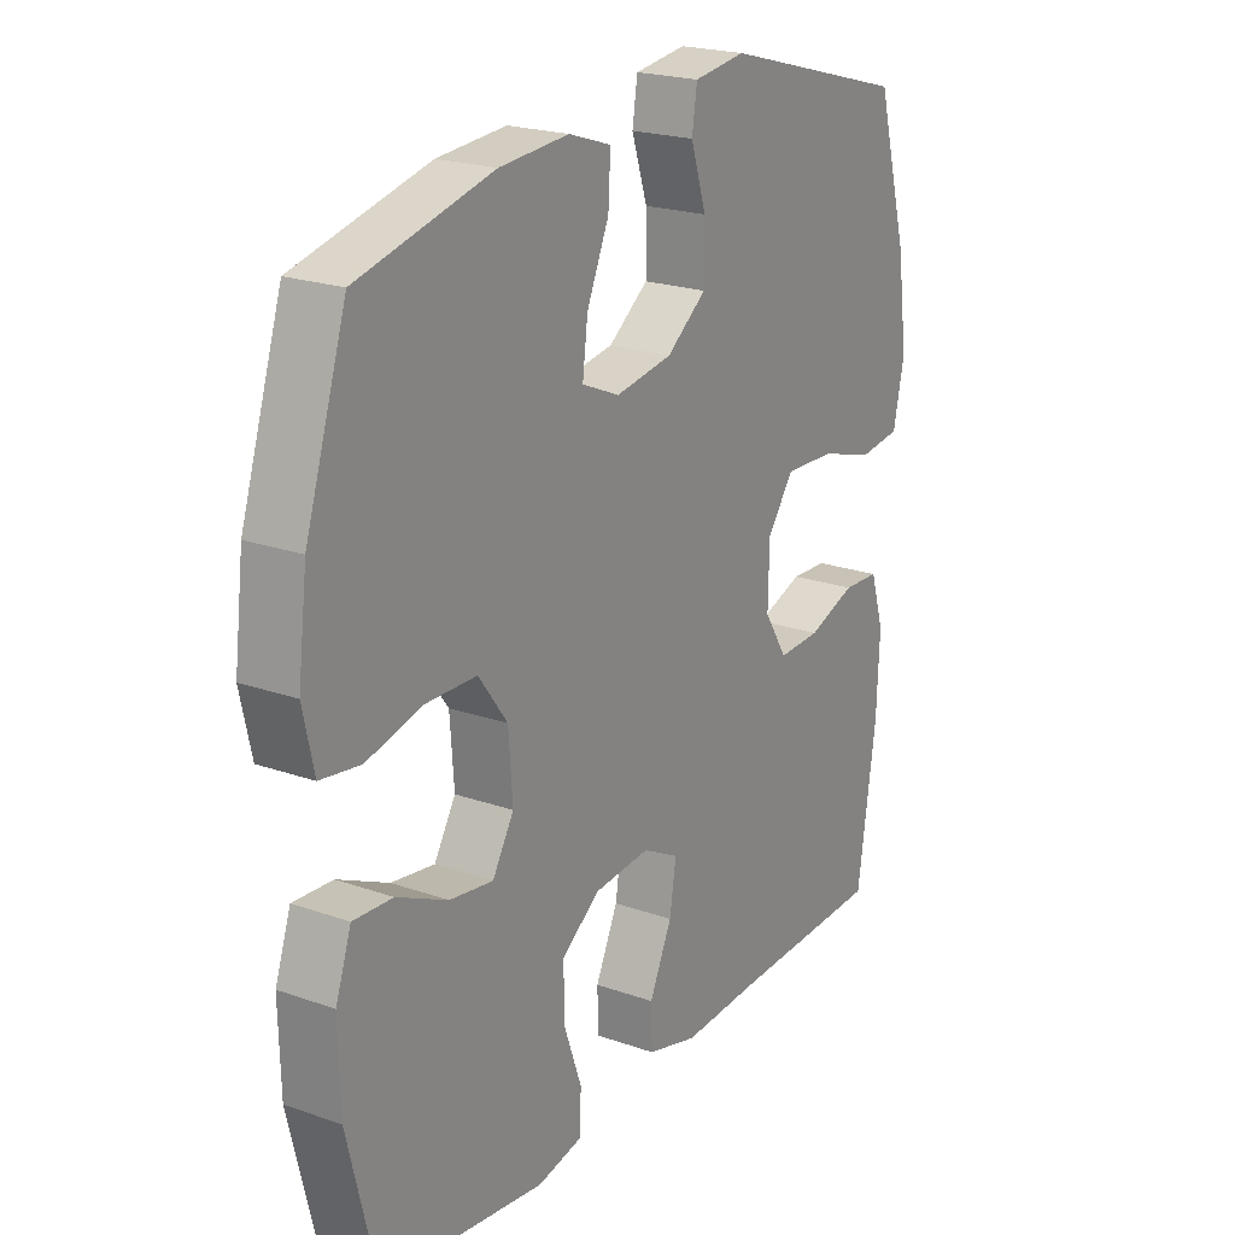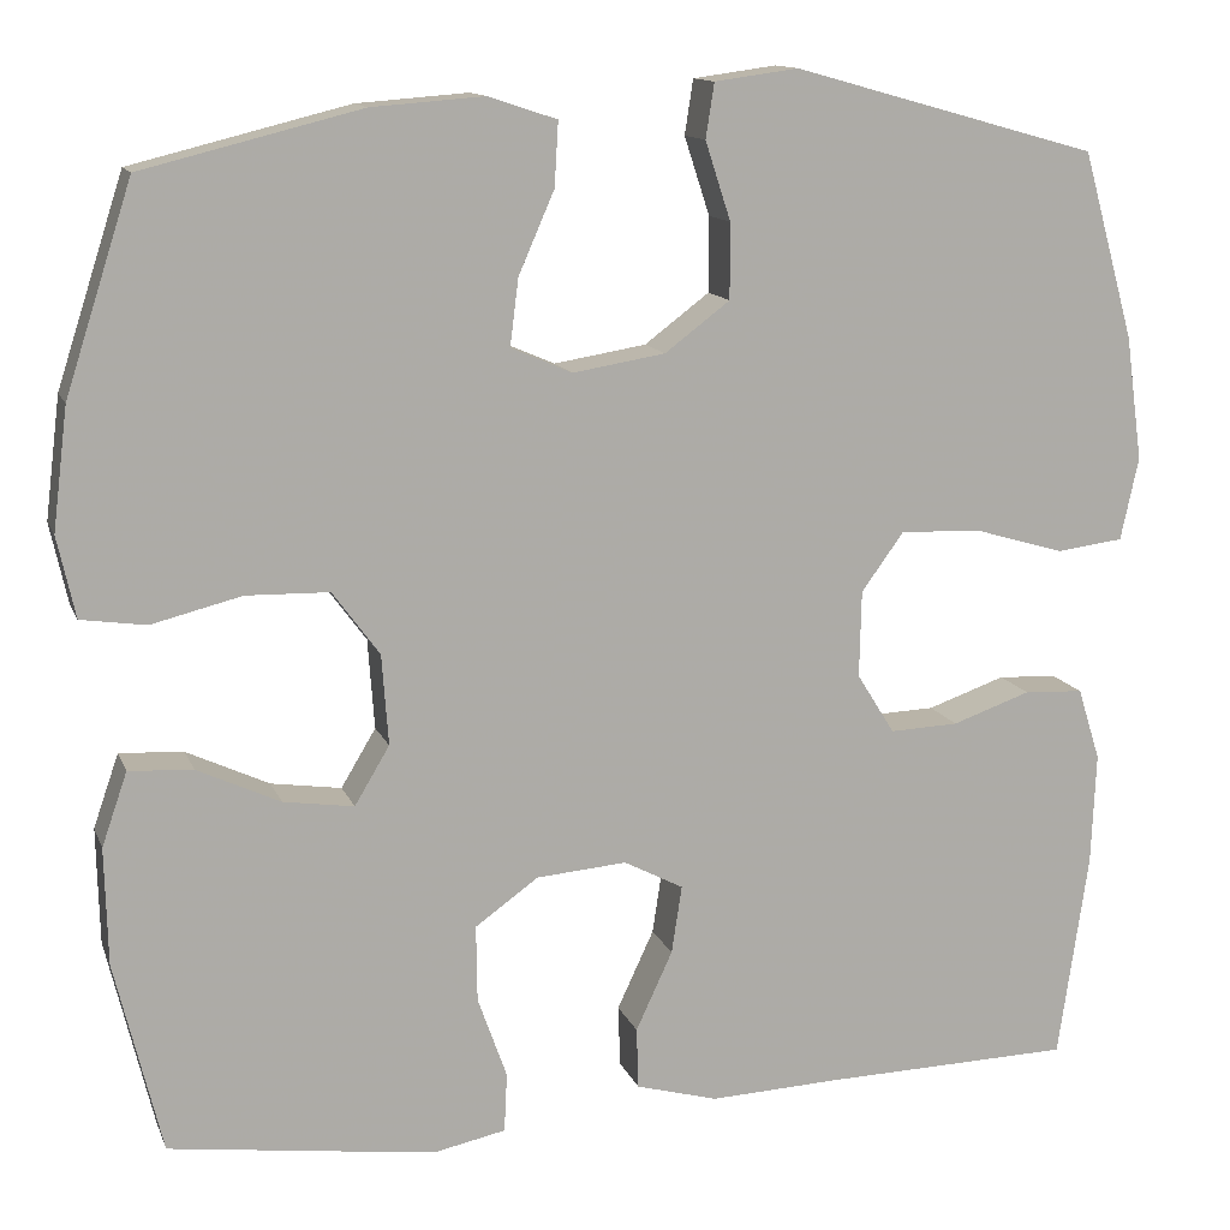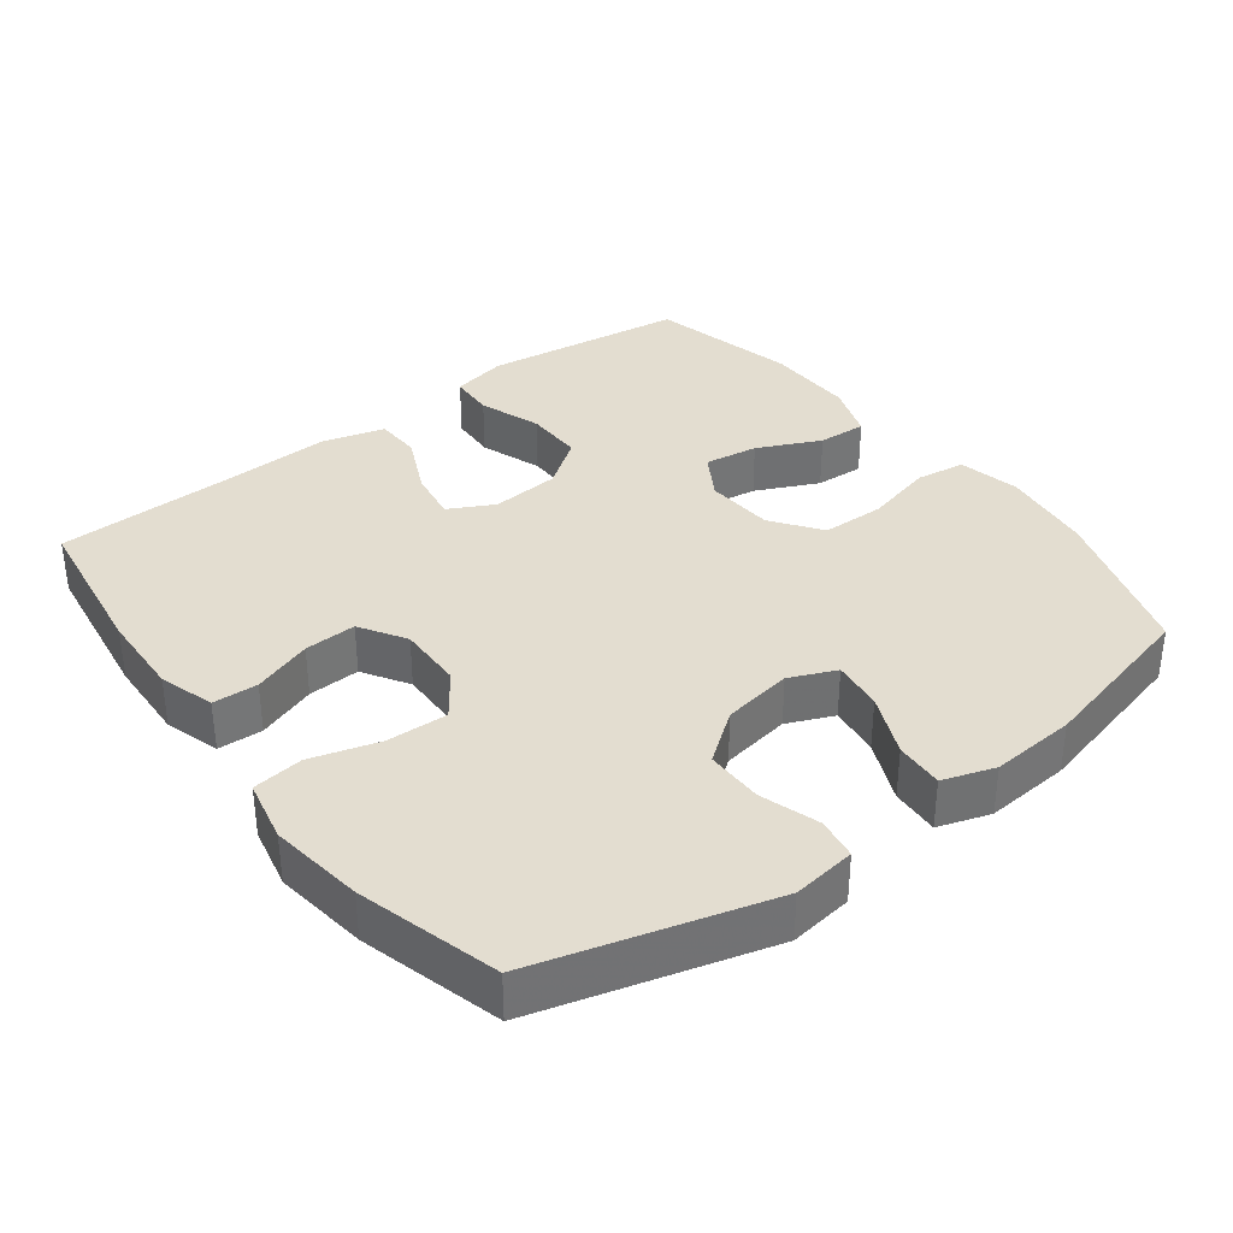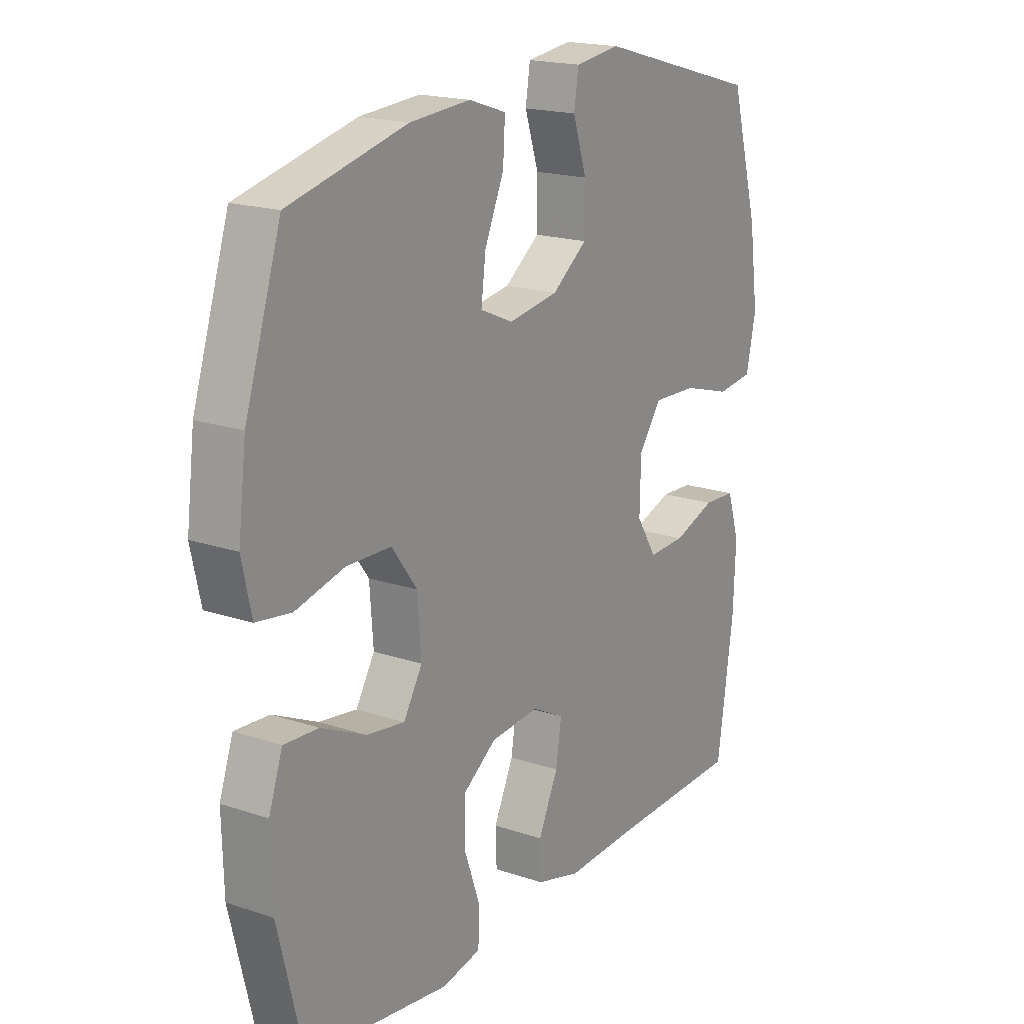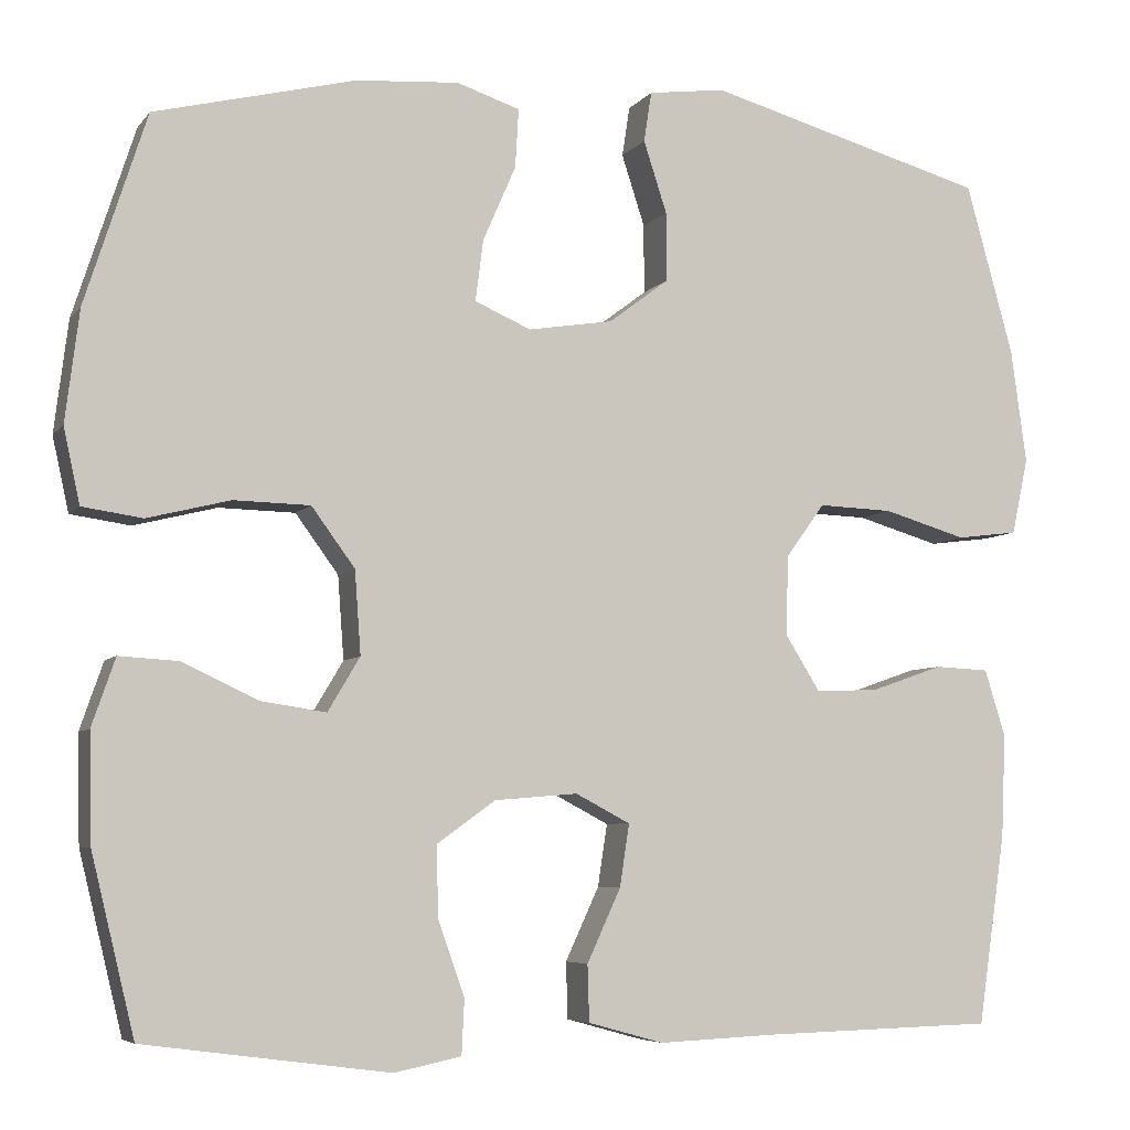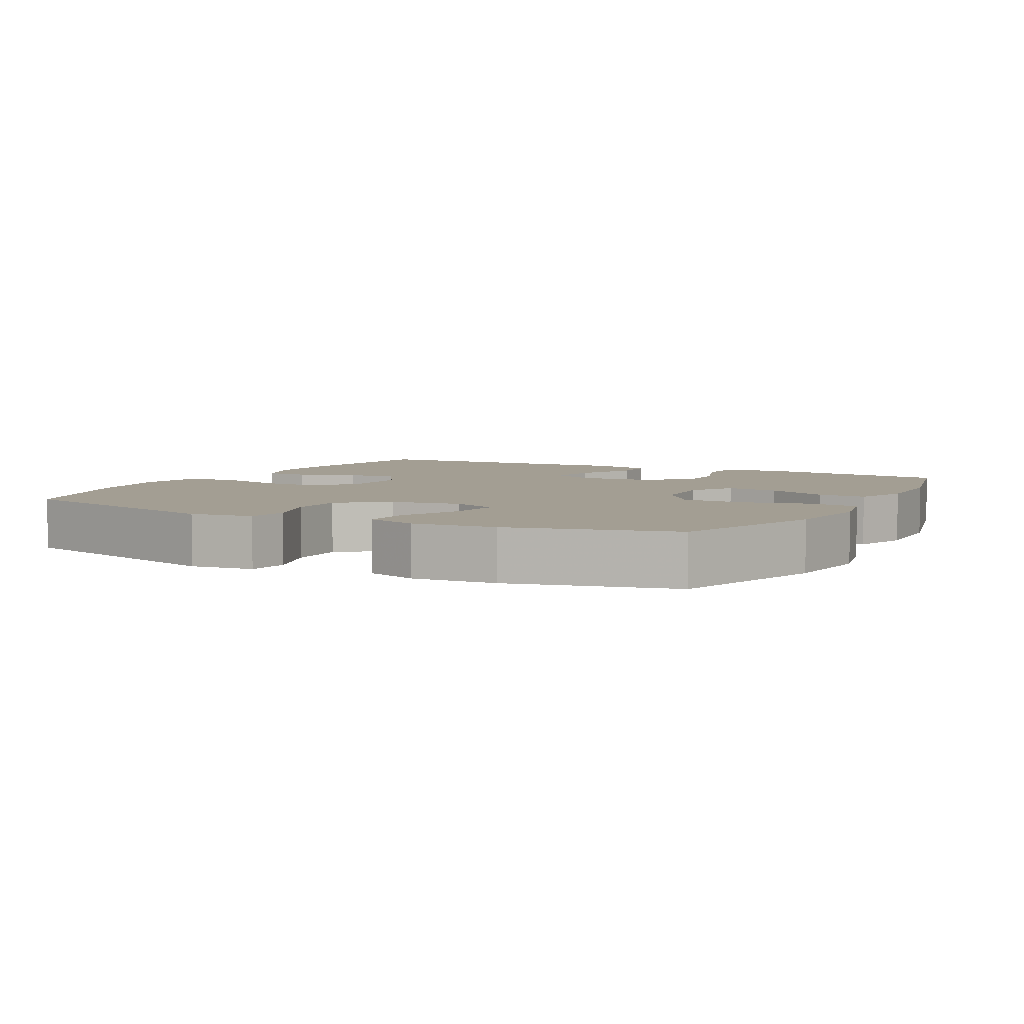
<metadata>
{"format":"obj","ext":"obj","renderer":"f3d","projection":"perspective","resolution":1024,"background":"white","views":[{"elev":21.5,"azim":121.9,"up":"+Z"},{"elev":12.9,"azim":163.7,"up":"+Z"},{"elev":35.6,"azim":-37.1,"up":"+Y"},{"elev":18.5,"azim":123.0,"up":"+Z"},{"elev":-6.0,"azim":160.0,"up":"+Z"},{"elev":5.2,"azim":27.9,"up":"+Y"}]}
</metadata>
<code>
v -0.5 0.07 -0.5
v -0.532 0.07 -0.281
v -0.537 0.07 -0.162
v -0.513 0.07 -0.085
v -0.45 0.07 -0.082
v -0.367 0.07 -0.111
v -0.294 0.07 -0.114
v -0.254 0.07 -0.05
v -0.256 0.07 0.042
v -0.301 0.07 0.104
v -0.387 0.07 0.101
v -0.483 0.07 0.073
v -0.554 0.07 0.082
v -0.573 0.07 0.17
v -0.555 0.07 0.302
v -0.5 0.07 0.5
v -0.176 0.07 0.59
v -0.087 0.07 0.578
v -0.078 0.07 0.52
v -0.105 0.07 0.437
v -0.105 0.07 0.357
v -0.036 0.07 0.305
v 0.062 0.07 0.289
v 0.127 0.07 0.317
v 0.118 0.07 0.388
v 0.08 0.07 0.475
v 0.076 0.07 0.543
v 0.149 0.07 0.567
v 0.268 0.07 0.558
v 0.5 0.07 0.5
v 0.571 0.07 0.28
v 0.587 0.07 0.151
v 0.568 0.07 0.065
v 0.499 0.07 0.055
v 0.403 0.07 0.079
v 0.315 0.07 0.077
v 0.265 0.07 0.009
v 0.258 0.07 -0.087
v 0.295 0.07 -0.149
v 0.37 0.07 -0.138
v 0.458 0.07 -0.097
v 0.526 0.07 -0.093
v 0.553 0.07 -0.171
v 0.55 0.07 -0.295
v 0.5 0.07 -0.5
v 0.337 0.07 -0.522
v 0.217 0.07 -0.538
v 0.14 0.07 -0.522
v 0.137 0.07 -0.459
v 0.168 0.07 -0.372
v 0.169 0.07 -0.291
v 0.102 0.07 -0.243
v 0.006 0.07 -0.235
v -0.057 0.07 -0.268
v -0.046 0.07 -0.34
v -0.007 0.07 -0.424
v -0.009 0.07 -0.489
v -0.096 0.07 -0.513
v -0.232 0.07 -0.507
v -0.5 0 -0.5
v -0.532 0 -0.281
v -0.537 0 -0.162
v -0.513 0 -0.085
v -0.45 0 -0.082
v -0.367 0 -0.111
v -0.294 0 -0.114
v -0.254 0 -0.05
v -0.256 0 0.042
v -0.301 0 0.104
v -0.387 0 0.101
v -0.483 0 0.073
v -0.554 0 0.082
v -0.573 0 0.17
v -0.555 0 0.302
v -0.5 0 0.5
v -0.176 0 0.59
v -0.087 0 0.578
v -0.078 0 0.52
v -0.105 0 0.437
v -0.105 0 0.357
v -0.036 0 0.305
v 0.062 0 0.289
v 0.127 0 0.317
v 0.118 0 0.388
v 0.08 0 0.475
v 0.076 0 0.543
v 0.149 0 0.567
v 0.268 0 0.558
v 0.5 0 0.5
v 0.571 0 0.28
v 0.587 0 0.151
v 0.568 0 0.065
v 0.499 0 0.055
v 0.403 0 0.079
v 0.315 0 0.077
v 0.265 0 0.009
v 0.258 0 -0.087
v 0.295 0 -0.149
v 0.37 0 -0.138
v 0.458 0 -0.097
v 0.526 0 -0.093
v 0.553 0 -0.171
v 0.55 0 -0.295
v 0.5 0 -0.5
v 0.337 0 -0.522
v 0.217 0 -0.538
v 0.14 0 -0.522
v 0.137 0 -0.459
v 0.168 0 -0.372
v 0.169 0 -0.291
v 0.102 0 -0.243
v 0.006 0 -0.235
v -0.057 0 -0.268
v -0.046 0 -0.34
v -0.007 0 -0.424
v -0.009 0 -0.489
v -0.096 0 -0.513
v -0.232 0 -0.507
f 57 58 59
f 56 57 59
f 55 56 59
f 4 5 6
f 3 4 6
f 2 3 6
f 1 2 6
f 59 1 6
f 55 59 6
f 54 55 6
f 53 54 6 7
f 52 53 7 8
f 48 49 50
f 47 48 50
f 46 47 50
f 45 46 50
f 44 45 50
f 43 44 50
f 42 43 50
f 41 42 50
f 40 41 50
f 39 40 50 51
f 38 39 51 52
f 33 34 35
f 32 33 35
f 31 32 35
f 30 31 35
f 29 30 35
f 28 29 35
f 27 28 35
f 26 27 35
f 25 26 35
f 24 25 35 36
f 23 24 36 37
f 18 19 20
f 17 18 20
f 16 17 20
f 15 16 20
f 14 15 20
f 13 14 20
f 12 13 20
f 11 12 20
f 10 11 20 21
f 9 10 21 22
f 37 38 52
f 23 37 52
f 22 23 52
f 9 22 52
f 8 9 52
f 118 117 116
f 118 116 115
f 118 115 114
f 65 64 63
f 65 63 62
f 65 62 61
f 65 61 60
f 65 60 118
f 65 118 114
f 65 114 113
f 66 65 113 112
f 67 66 112 111
f 109 108 107
f 109 107 106
f 109 106 105
f 109 105 104
f 109 104 103
f 109 103 102
f 109 102 101
f 109 101 100
f 109 100 99
f 110 109 99 98
f 111 110 98 97
f 94 93 92
f 94 92 91
f 94 91 90
f 94 90 89
f 94 89 88
f 94 88 87
f 94 87 86
f 94 86 85
f 94 85 84
f 95 94 84 83
f 96 95 83 82
f 79 78 77
f 79 77 76
f 79 76 75
f 79 75 74
f 79 74 73
f 79 73 72
f 79 72 71
f 79 71 70
f 80 79 70 69
f 81 80 69 68
f 111 97 96
f 111 96 82
f 111 82 81
f 111 81 68
f 111 68 67
f 1 60 61 2
f 2 61 62 3
f 3 62 63 4
f 4 63 64 5
f 5 64 65 6
f 6 65 66 7
f 7 66 67 8
f 8 67 68 9
f 9 68 69 10
f 10 69 70 11
f 11 70 71 12
f 12 71 72 13
f 13 72 73 14
f 14 73 74 15
f 15 74 75 16
f 16 75 76 17
f 17 76 77 18
f 18 77 78 19
f 19 78 79 20
f 20 79 80 21
f 21 80 81 22
f 22 81 82 23
f 23 82 83 24
f 24 83 84 25
f 25 84 85 26
f 26 85 86 27
f 27 86 87 28
f 28 87 88 29
f 29 88 89 30
f 30 89 90 31
f 31 90 91 32
f 32 91 92 33
f 33 92 93 34
f 34 93 94 35
f 35 94 95 36
f 36 95 96 37
f 37 96 97 38
f 38 97 98 39
f 39 98 99 40
f 40 99 100 41
f 41 100 101 42
f 42 101 102 43
f 43 102 103 44
f 44 103 104 45
f 45 104 105 46
f 46 105 106 47
f 47 106 107 48
f 48 107 108 49
f 49 108 109 50
f 50 109 110 51
f 51 110 111 52
f 52 111 112 53
f 53 112 113 54
f 54 113 114 55
f 55 114 115 56
f 56 115 116 57
f 57 116 117 58
f 58 117 118 59
f 59 118 60 1

</code>
